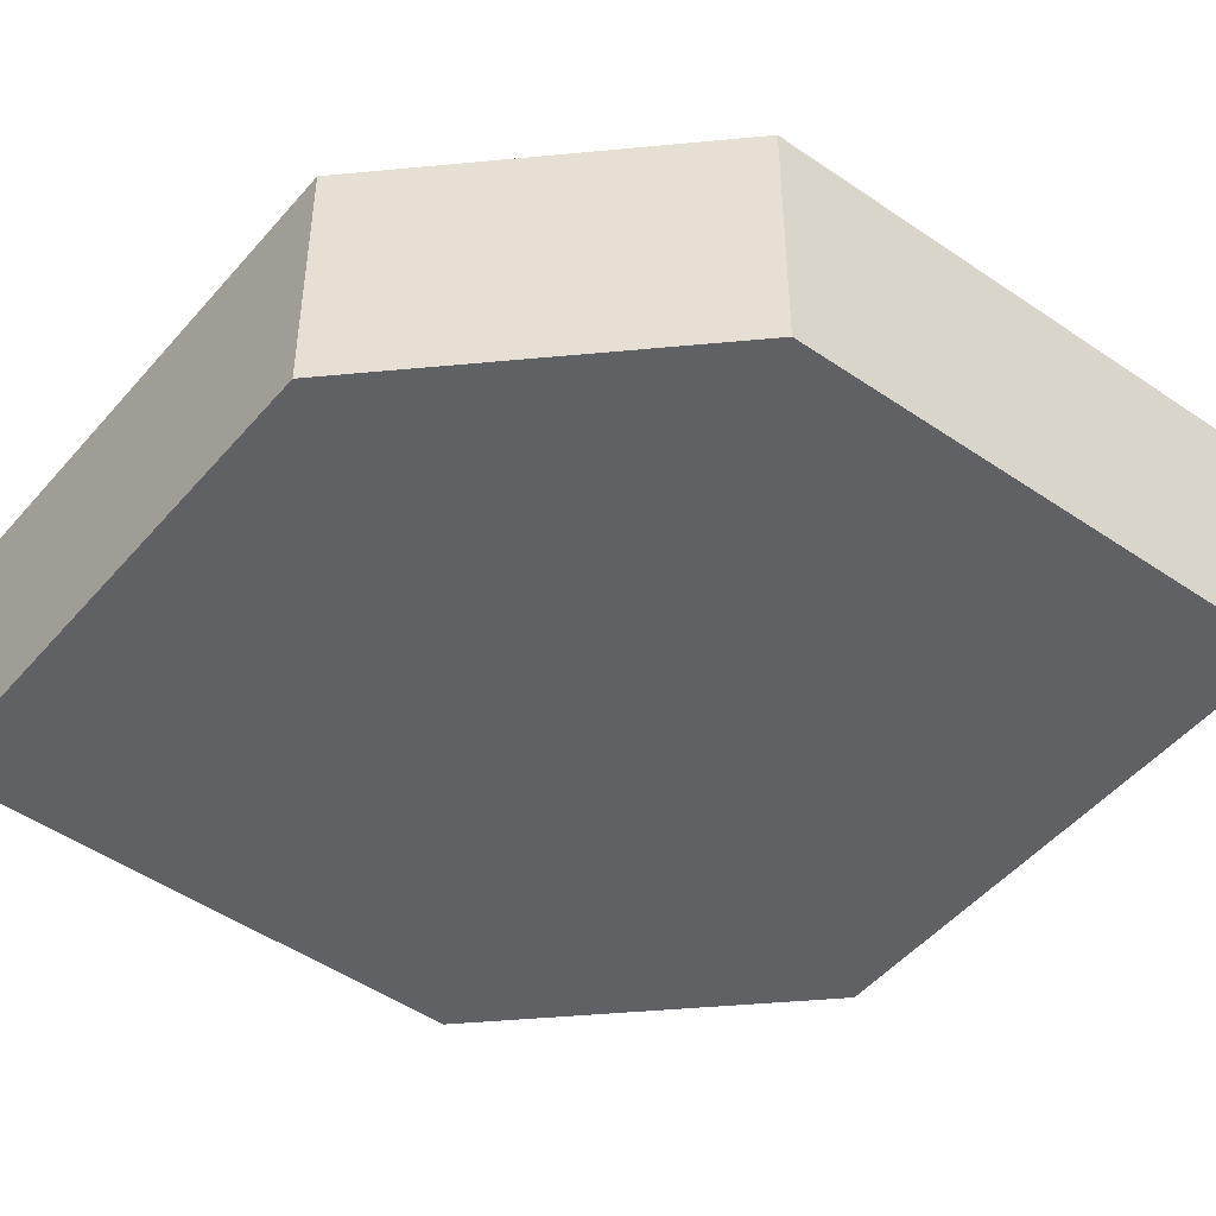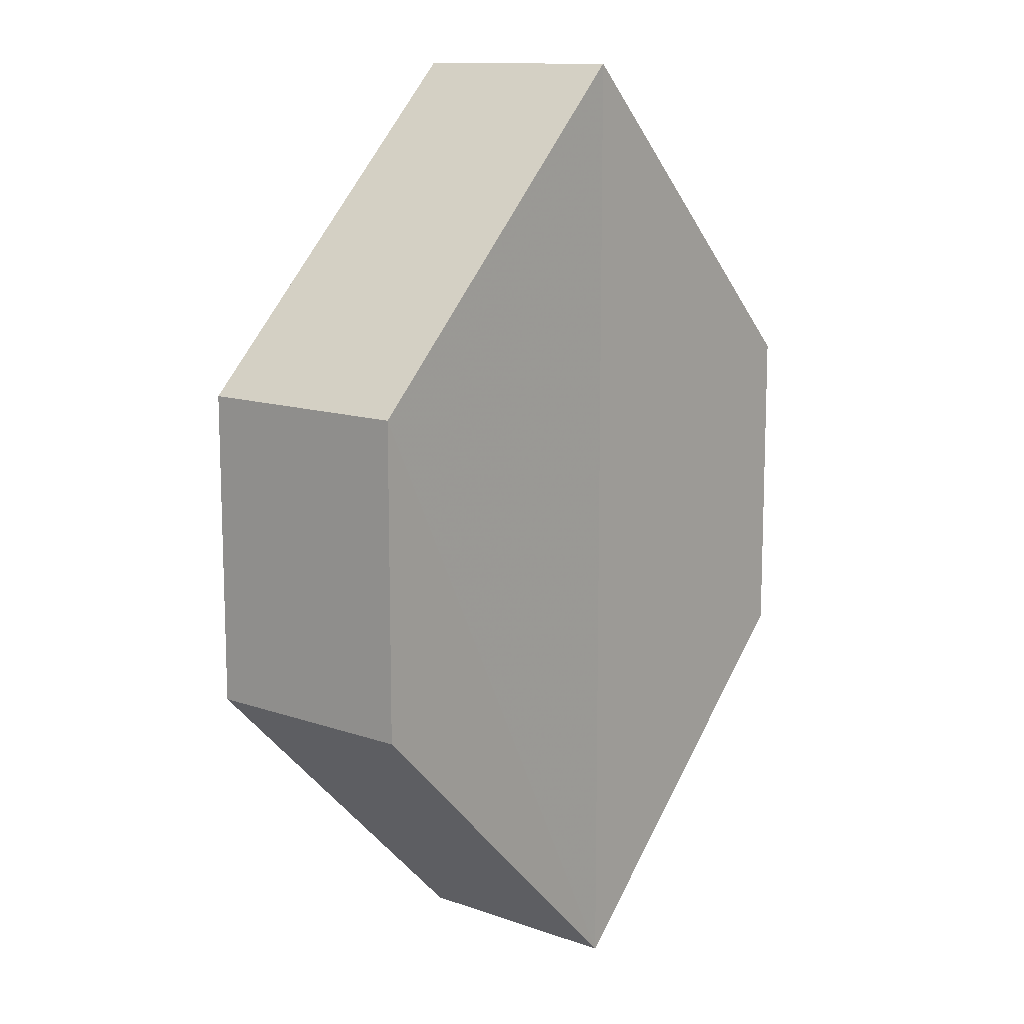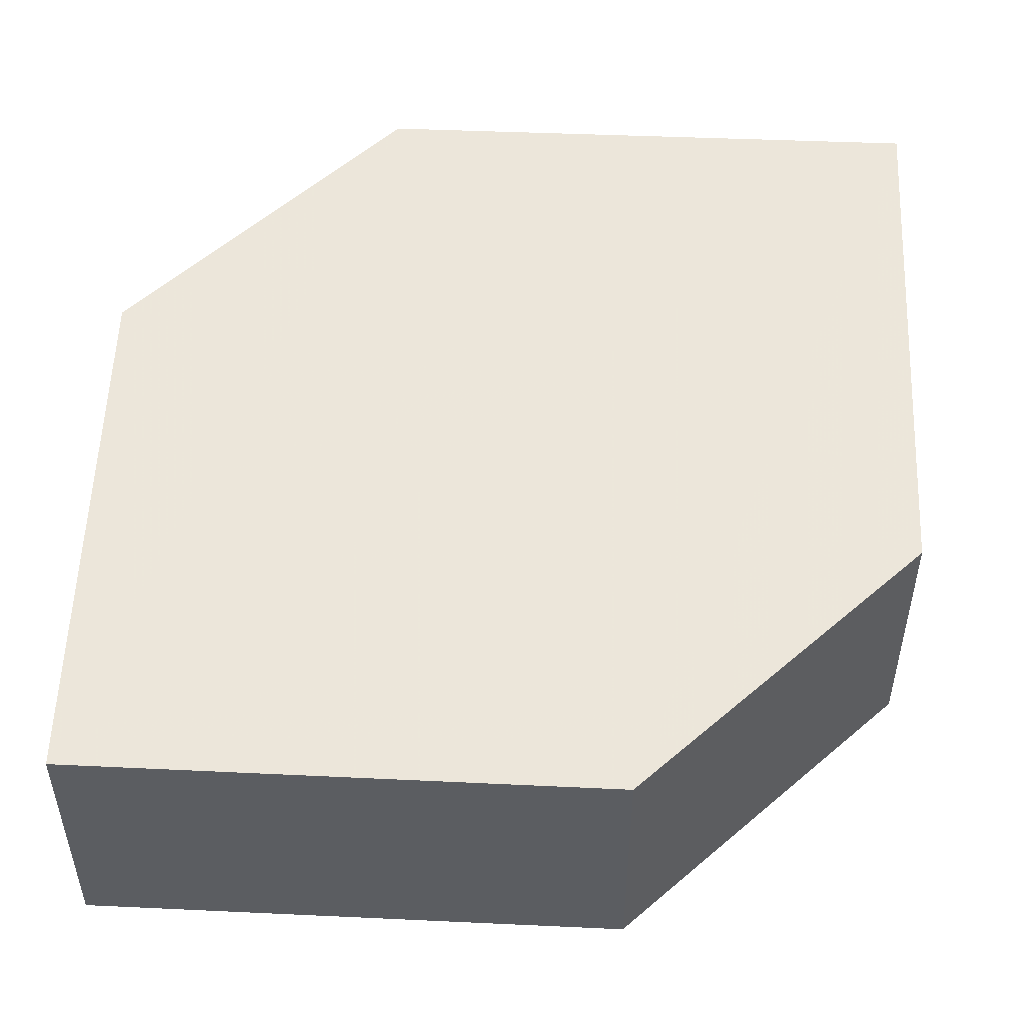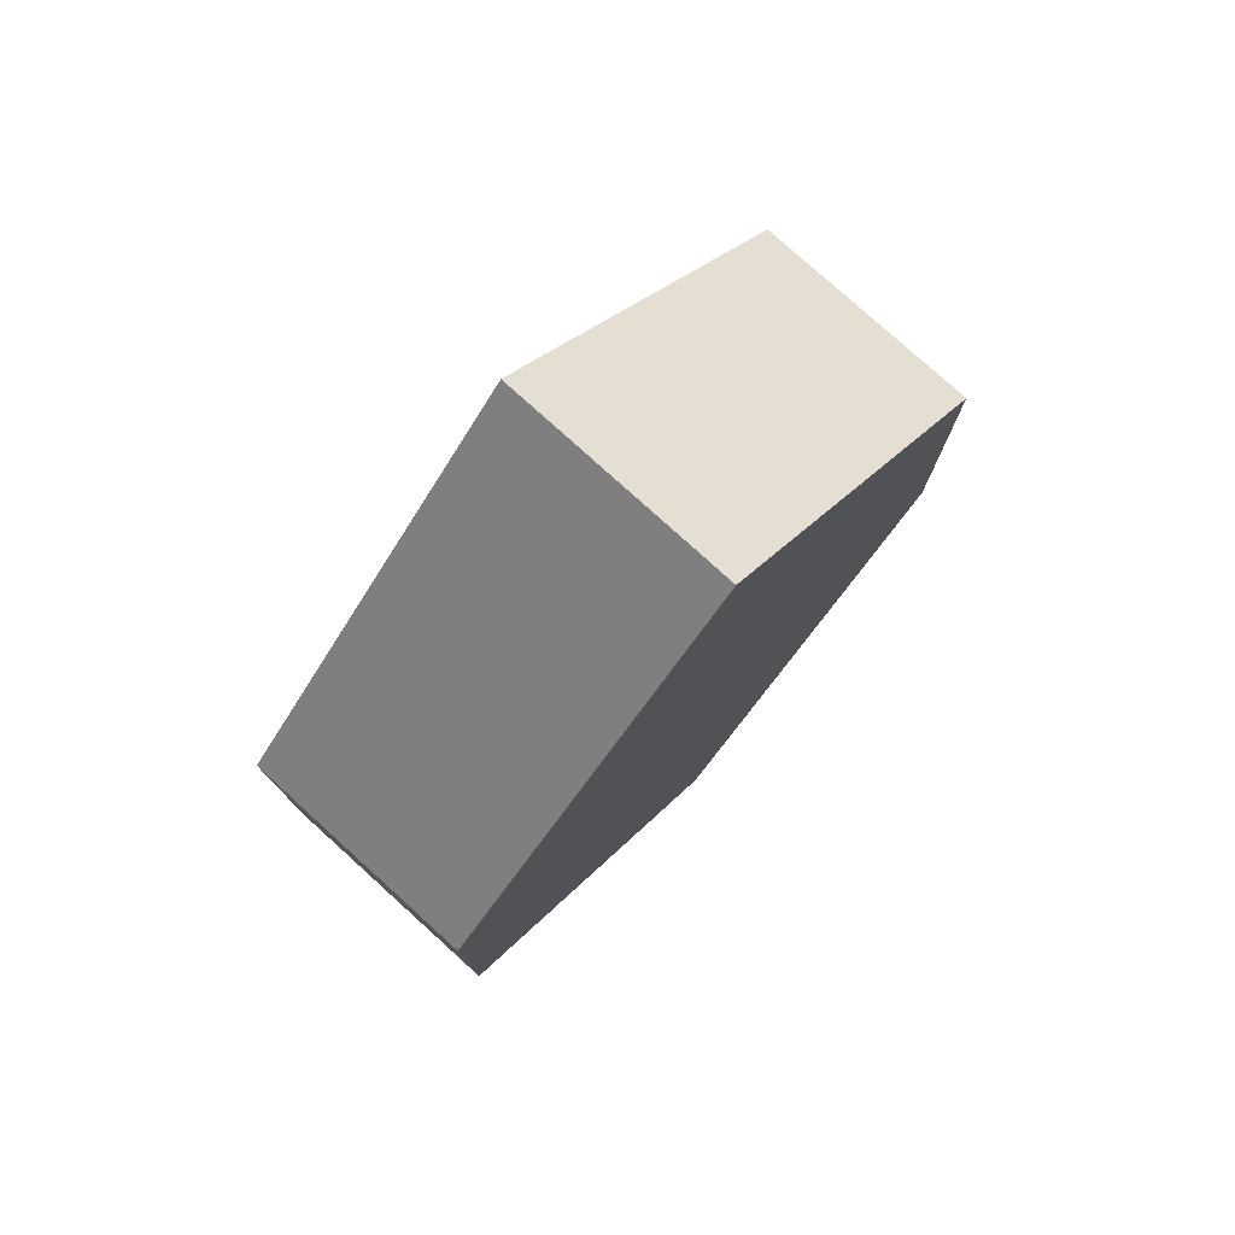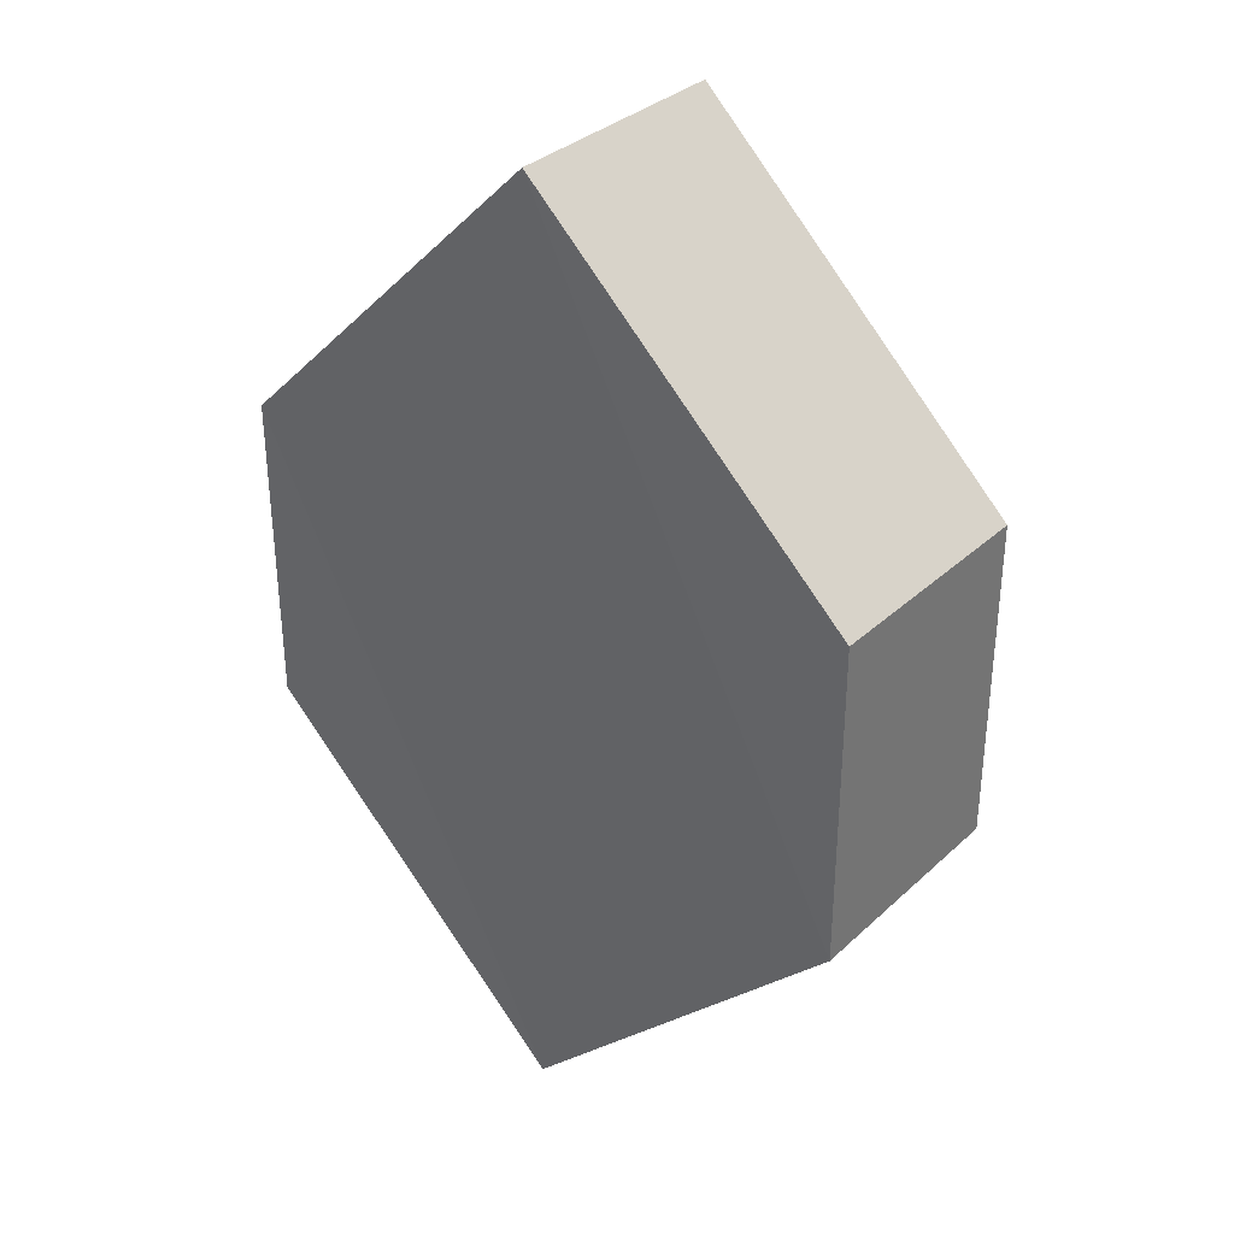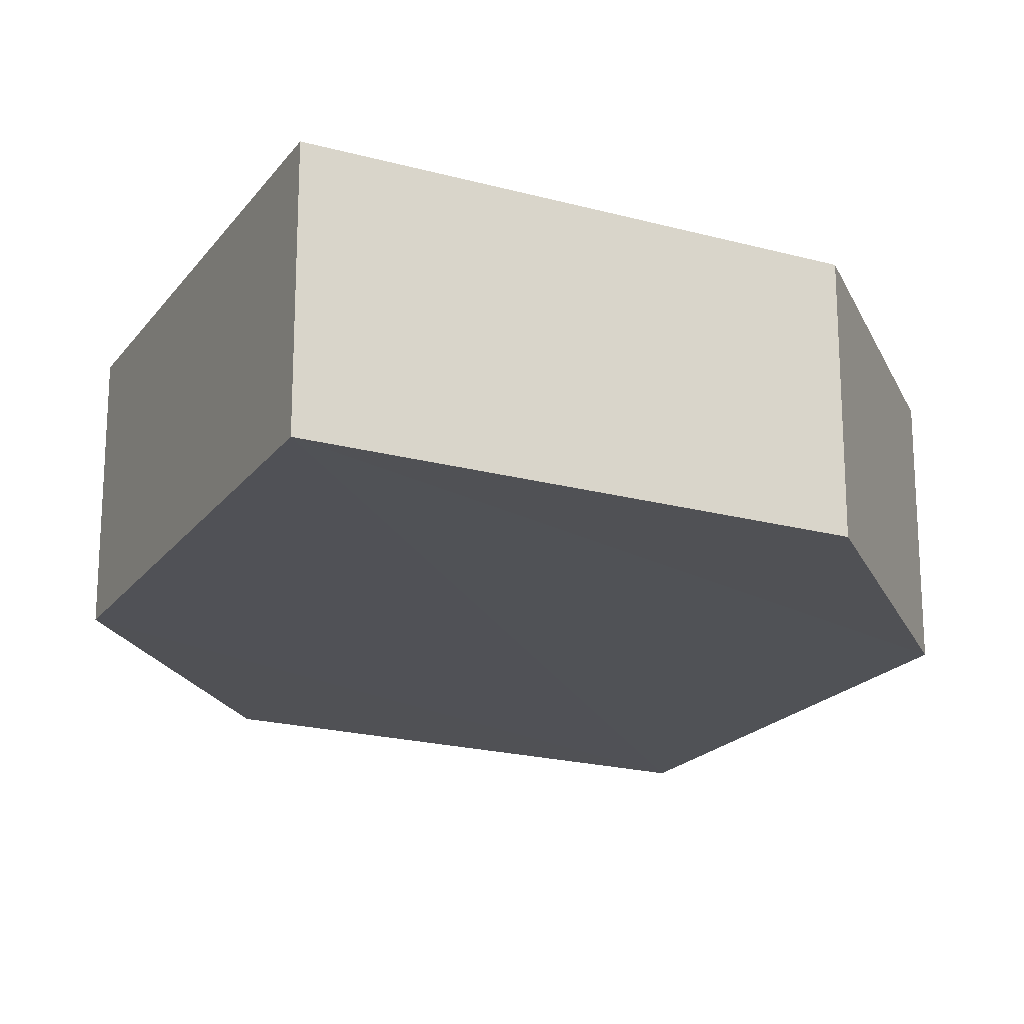
<metadata>
{"format":"obj","ext":"obj","renderer":"f3d","projection":"perspective","resolution":1024,"background":"white","views":[{"elev":-47.4,"azim":96.5,"up":"+Z"},{"elev":12.2,"azim":-50.3,"up":"+Y"},{"elev":54.0,"azim":47.5,"up":"+Z"},{"elev":77.9,"azim":132.2,"up":"+Y"},{"elev":34.2,"azim":-141.7,"up":"+Y"},{"elev":-20.5,"azim":18.5,"up":"+Z"}]}
</metadata>
<code>
o 7779
v 2218 1877 14.61
v 2218 1876 14.61
v 2218 1876 14.61
v 2218 1876 14.61
v 2218 1876 14.61
v 2218 1876 14.61
v 2218 1877 14.61
v 2218 1877 14.61
v 2218 1877 14.61
v 2218 1877 14.61
v 2218 1877 14.61
v 2218 1877 14.61
v 2218 1877 14.61
v 2218 1876 14.61
v 2218 1877 14.61
v 2218 1877 14.61
v 2218 1877 14.61
v 2218 1876 14.61
v 2218 1877 14.61
v 2218 1877 14.61
v 2218 1876 14.61
v 2218 1876 14.61
v 2218 1876 14.61
v 2218 1876 14.61
v 2218 1876 14.61
v 2218 1877 14.61
v 2218 1876 14.61
v 2218 1876 14.61
v 2218 1877 14.61
v 2218 1876 14.61
v 2218 1876 14.61
v 2218 1877 14.61
v 2218 1877 14.61
v 2218 1877 14.61
v 2218 1877 14.61
v 2218 1876 14.61
v 2218 1876 14.61
v 2218 1876 14.61
v 2218 1877 14.61
v 2218 1876 14.61
f 1 2 3
f 2 4 5
f 6 7 8
f 7 9 10
f 11 12 13
f 14 15 12
f 16 15 17
f 18 16 19
f 20 21 11
f 20 22 23
f 22 24 25
f 18 26 27
f 27 12 28
f 29 24 30
f 27 30 31
f 11 30 32
f 33 34 35
f 36 34 37
f 33 38 39
f 36 38 40

</code>
